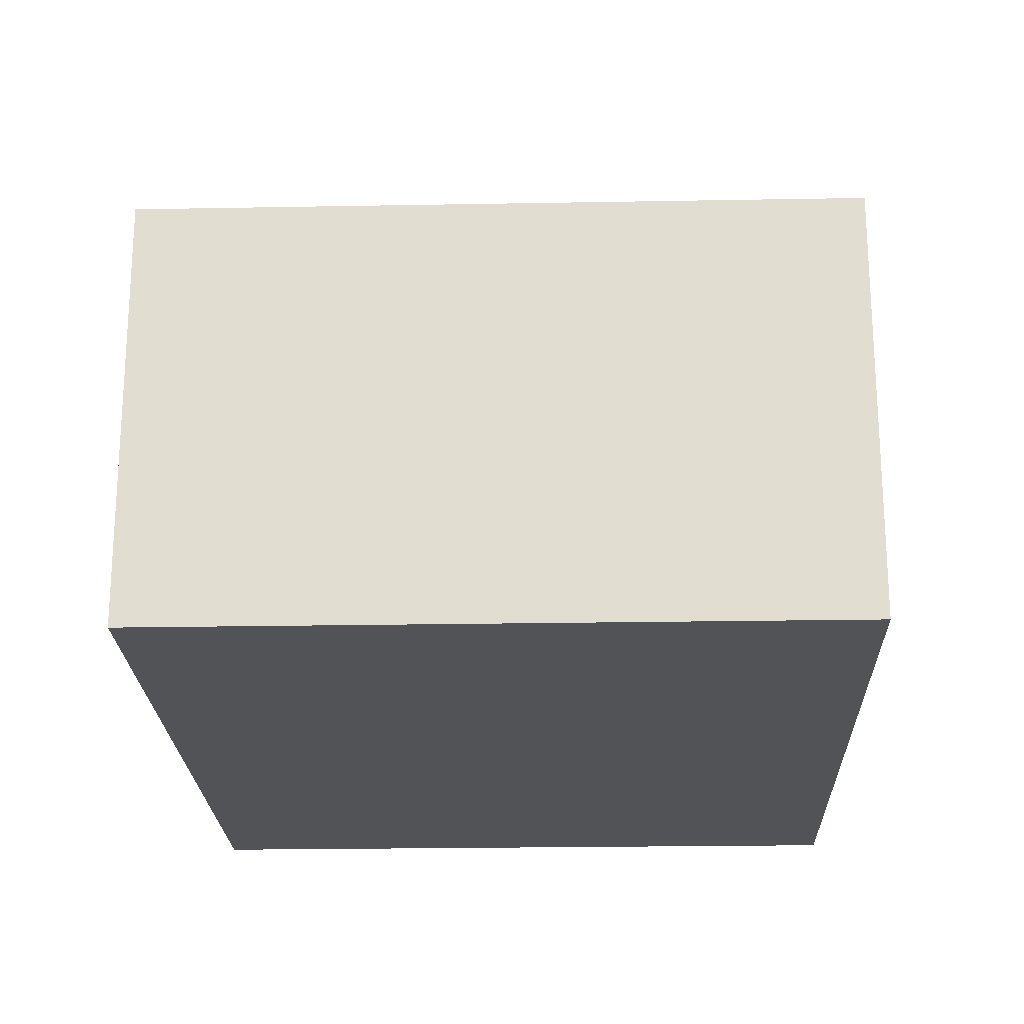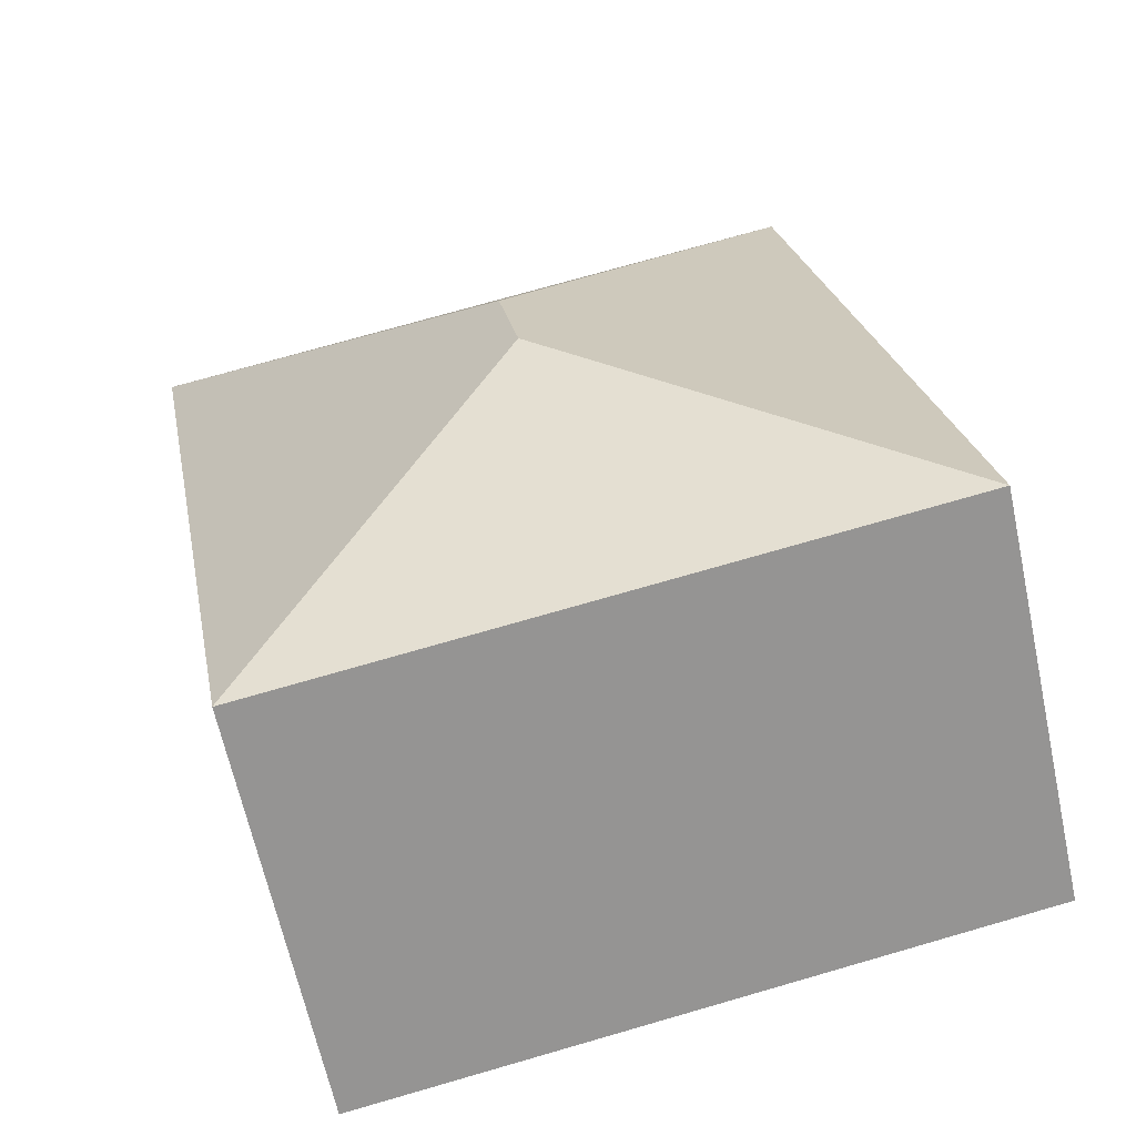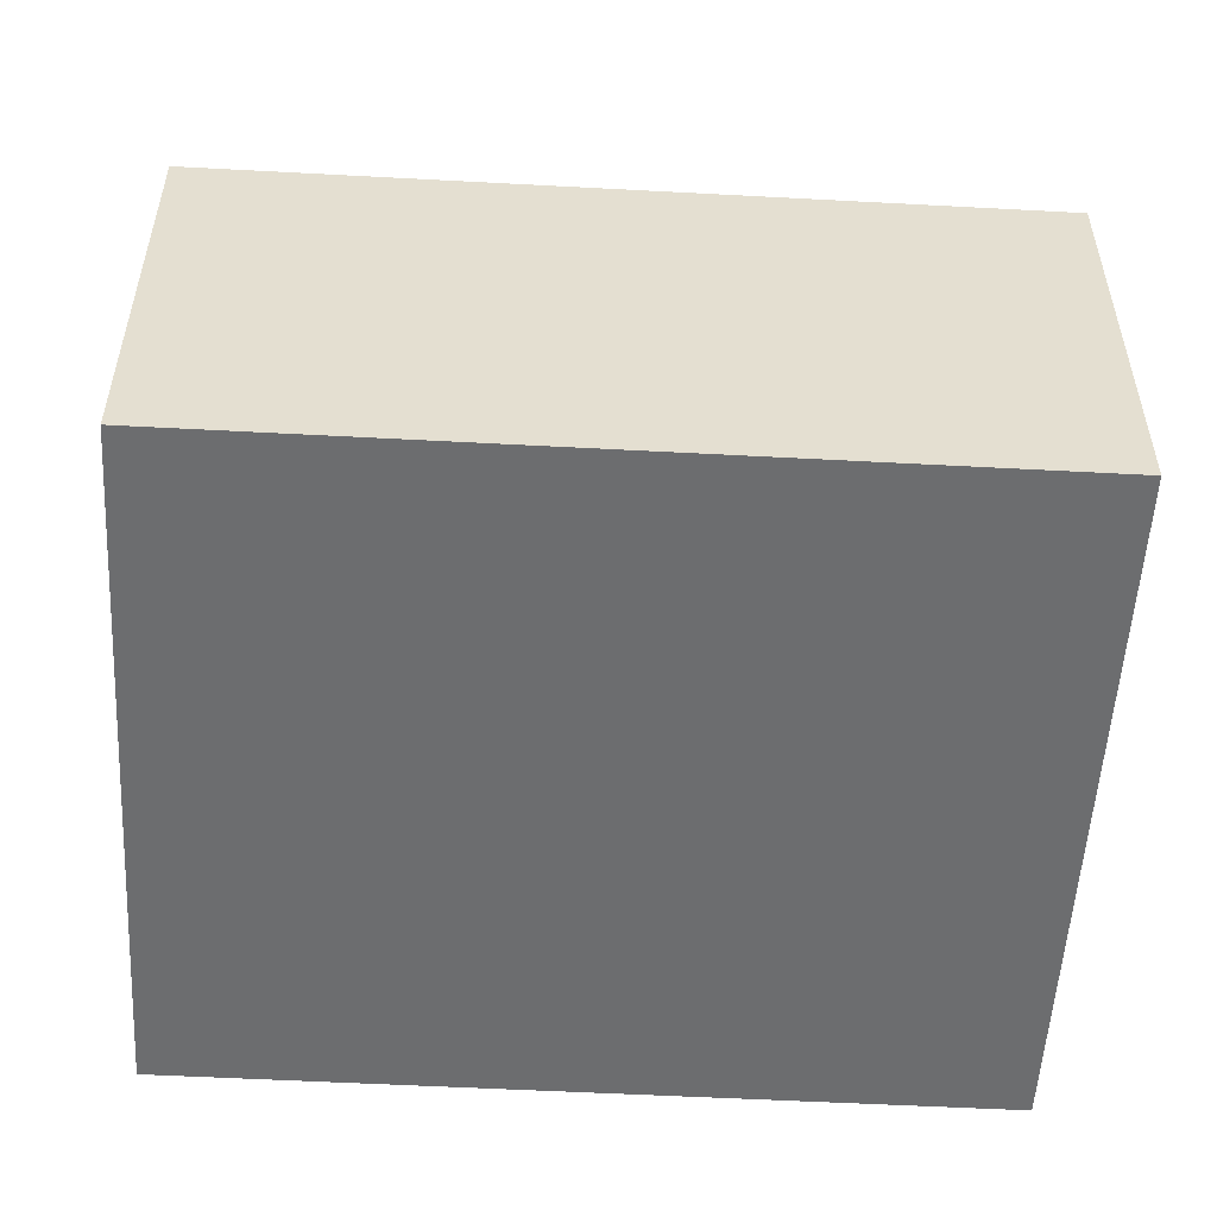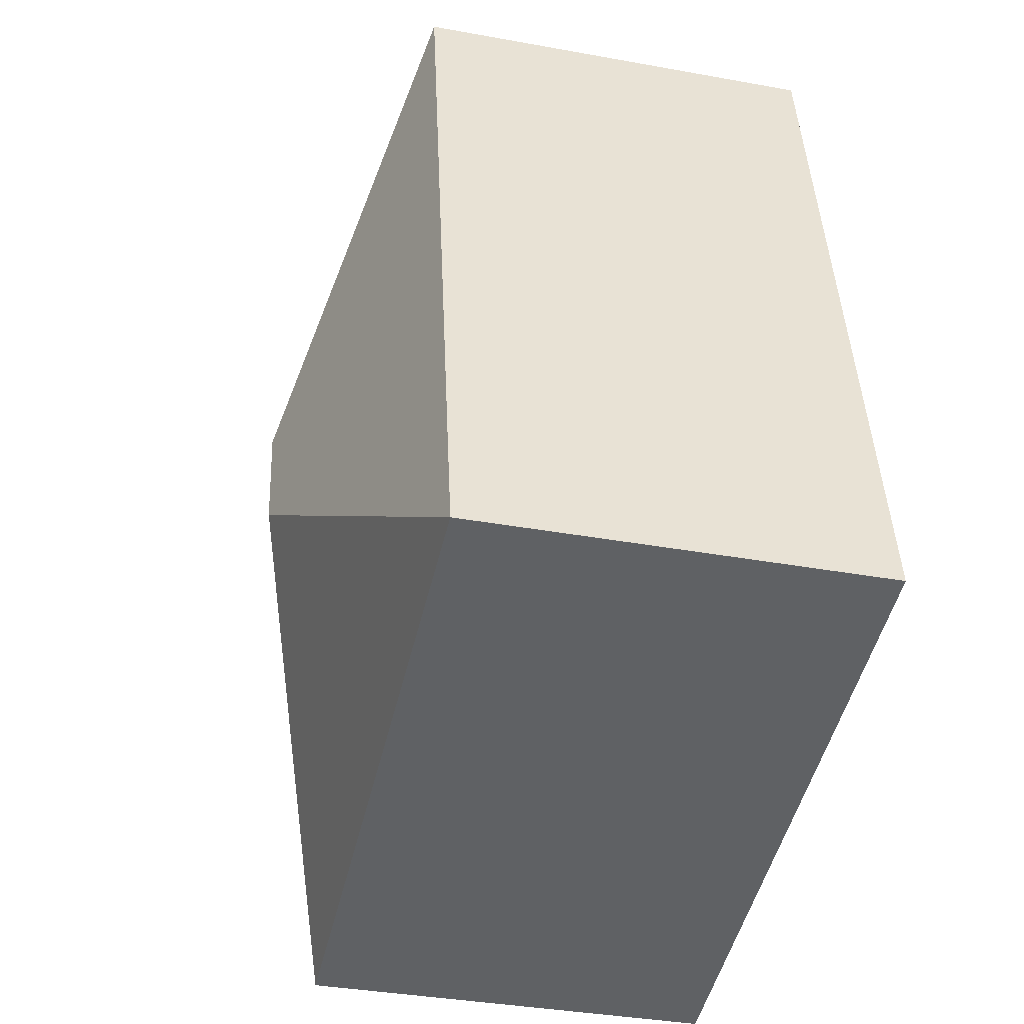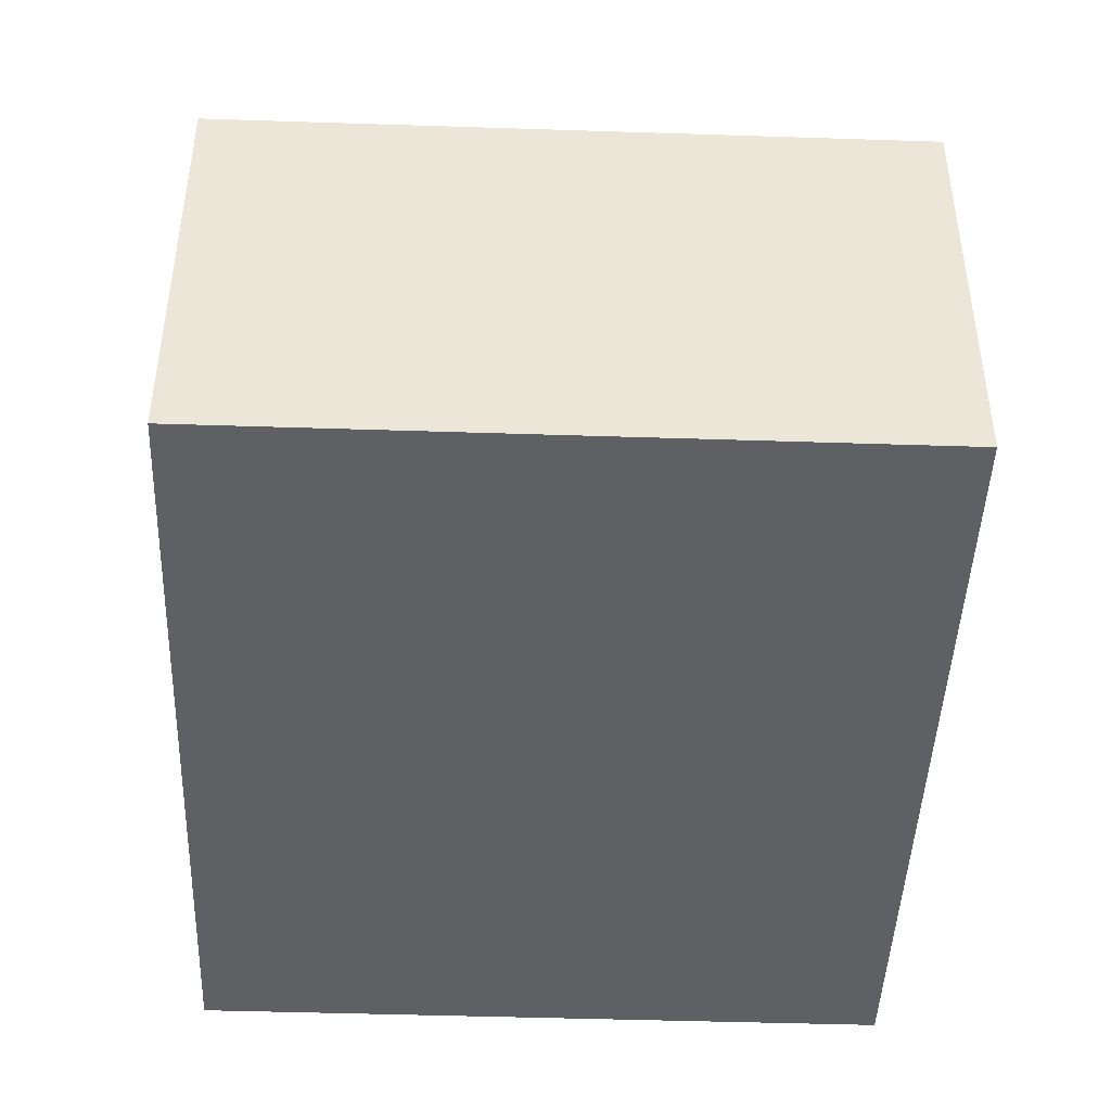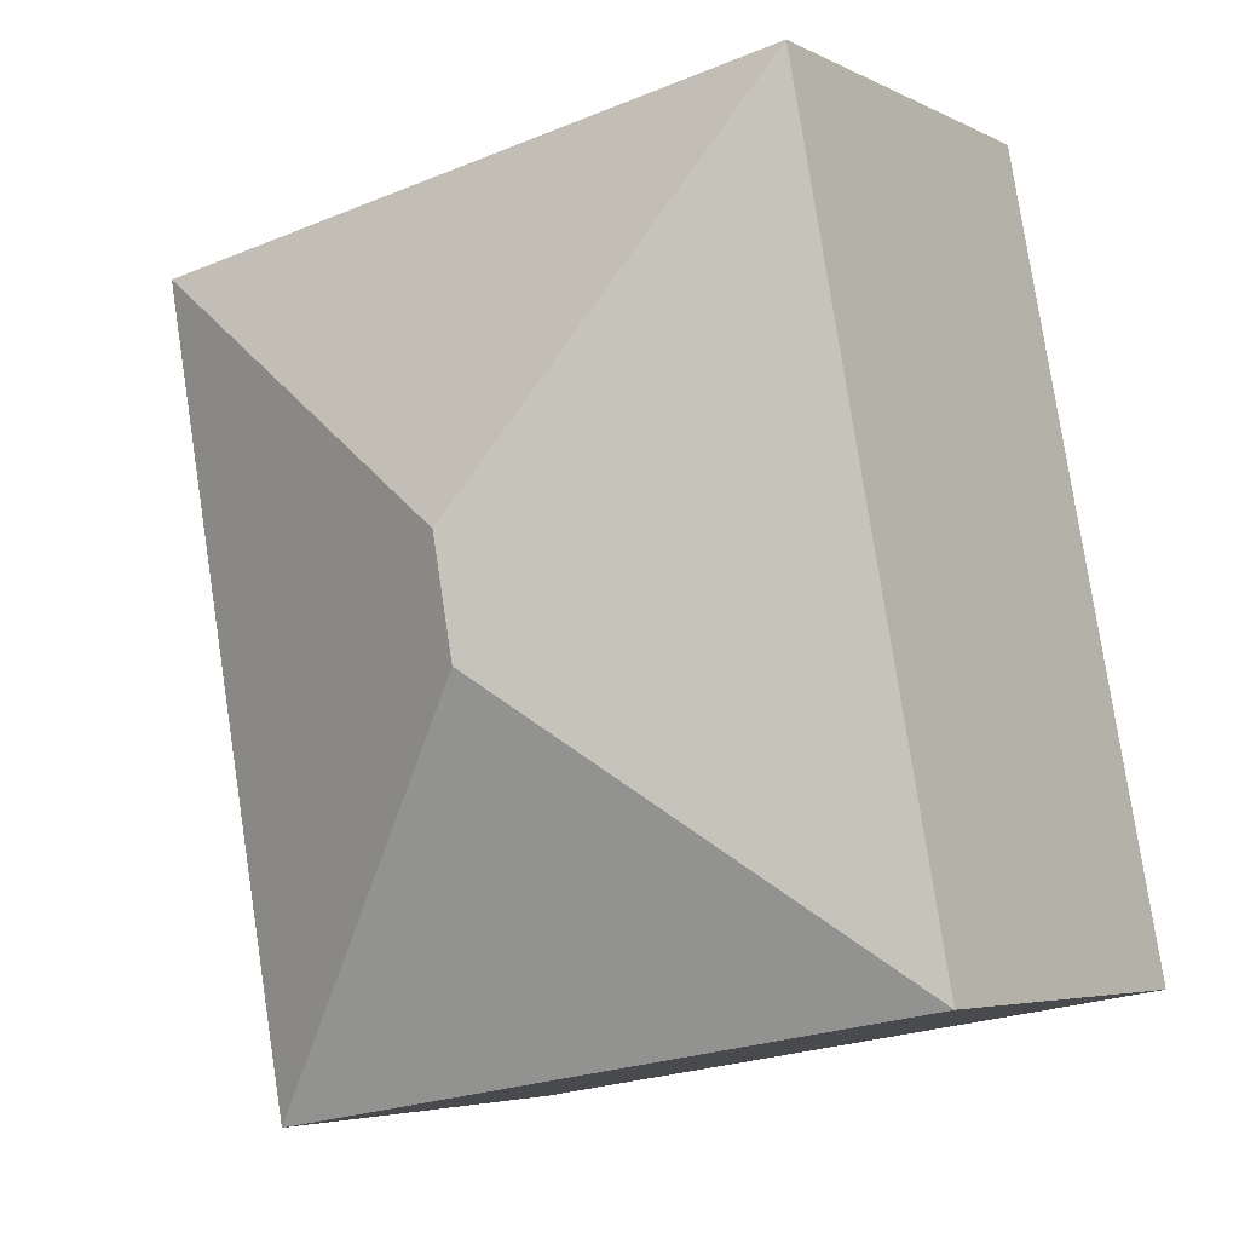
<metadata>
{"format":"obj","ext":"obj","renderer":"f3d","projection":"perspective","resolution":1024,"background":"white","views":[{"elev":-21.9,"azim":12.3,"up":"+Y"},{"elev":-64.6,"azim":-167.8,"up":"+Z"},{"elev":-53.9,"azim":-82.8,"up":"+Y"},{"elev":-37.0,"azim":-103.2,"up":"+Z"},{"elev":-45.2,"azim":8.3,"up":"+Y"},{"elev":-4.8,"azim":-146.6,"up":"+Z"}]}
</metadata>
<code>
v  2.485 3.316 1.709
v  5.102 2.597 4.137
v  4.194 2.597 -0.775
v  2.617 3.316 2.427
v  0.908 2.597 4.912
v  0 2.597 1.59e-16
v  0 0 0
v  0.908 -3.008e-16 4.912
v  5.102 -2.533e-16 4.137
v  4.194 4.746e-17 -0.775
g defaultobject
f 1 2 3
f 2 1 4
f 4 5 2
f 1 3 6
f 4 6 5
f 6 4 1
f 7 5 6
f 5 7 8
f 8 2 5
f 2 8 9
f 9 3 2
f 3 9 10
f 10 6 3
f 6 10 7
f 10 8 7
f 8 10 9

</code>
